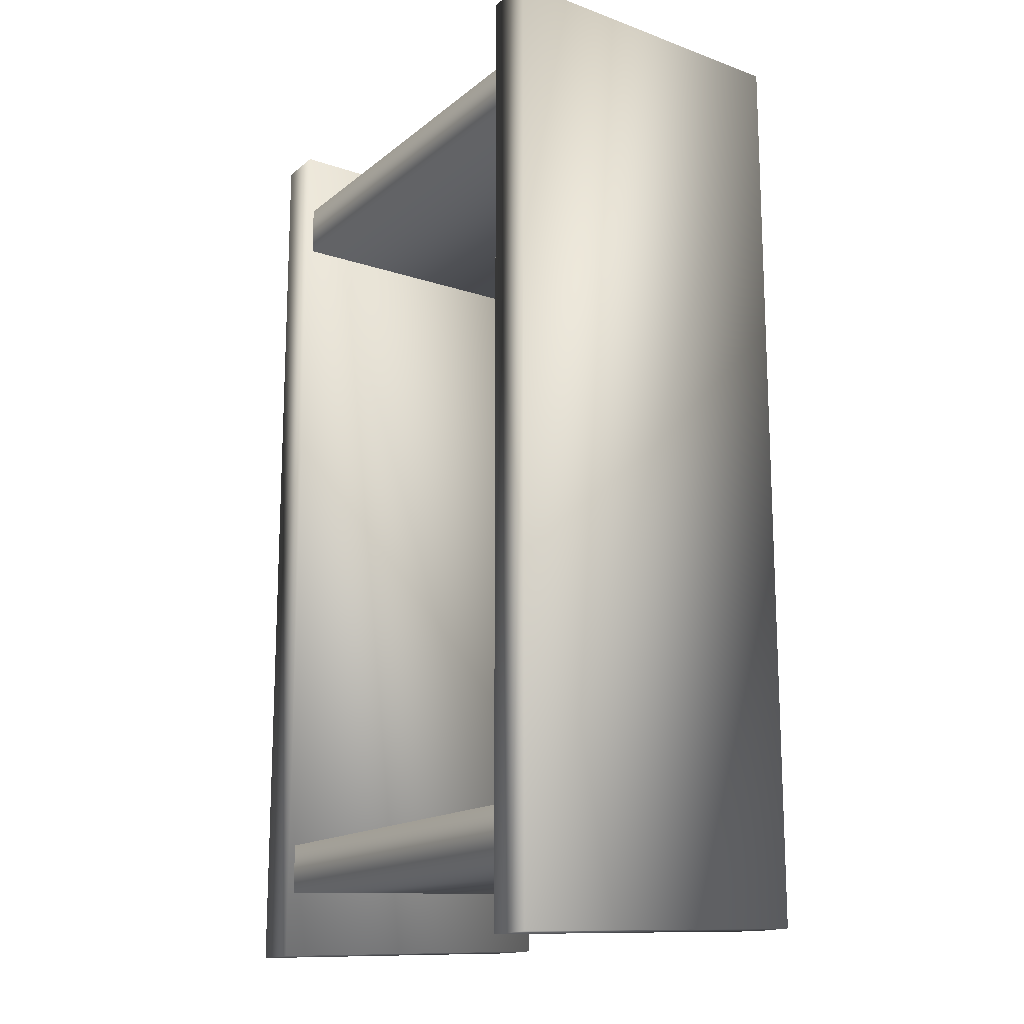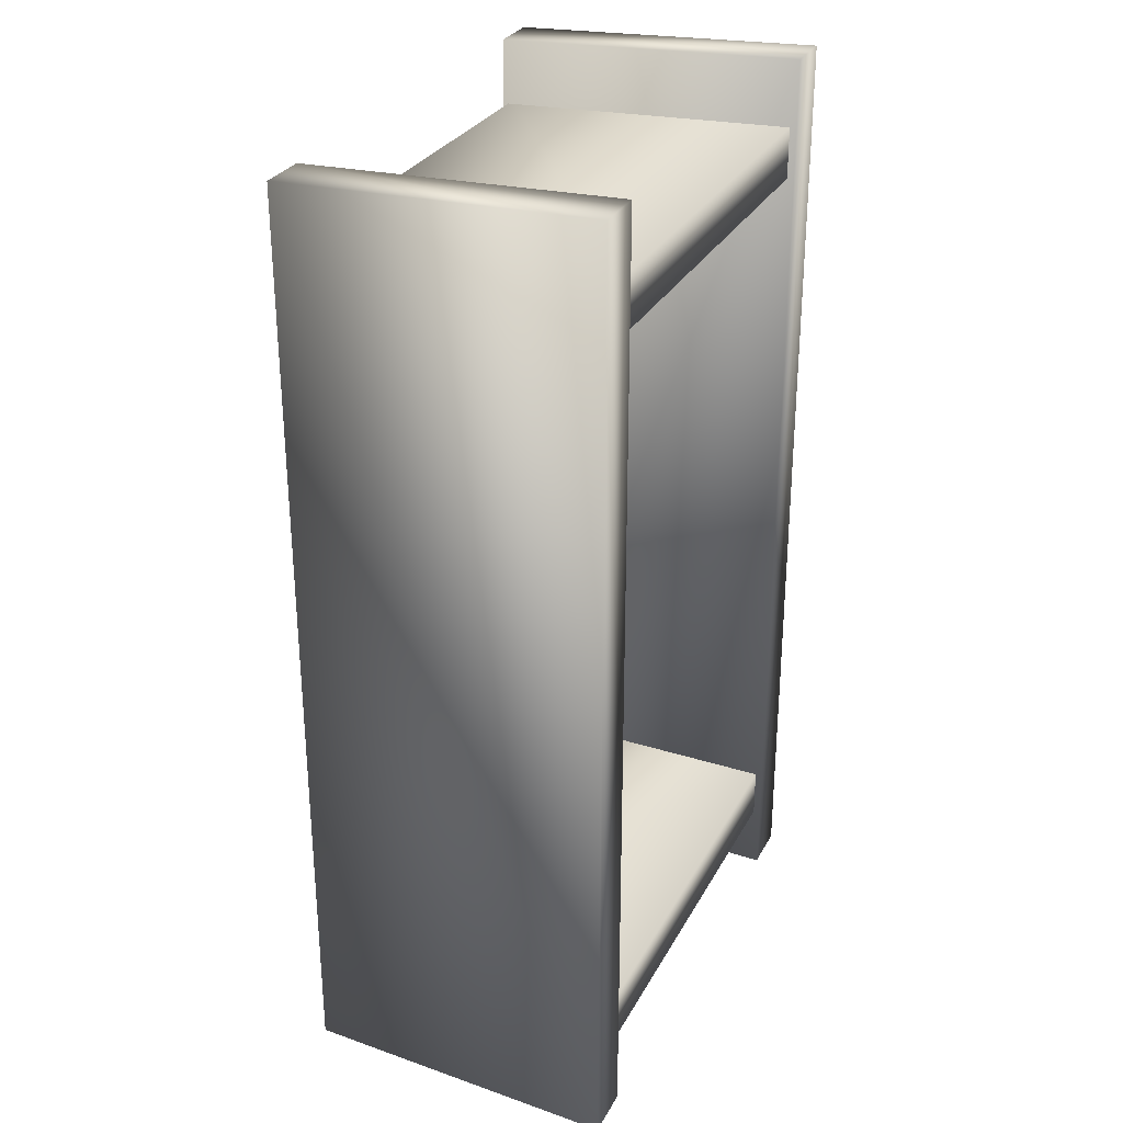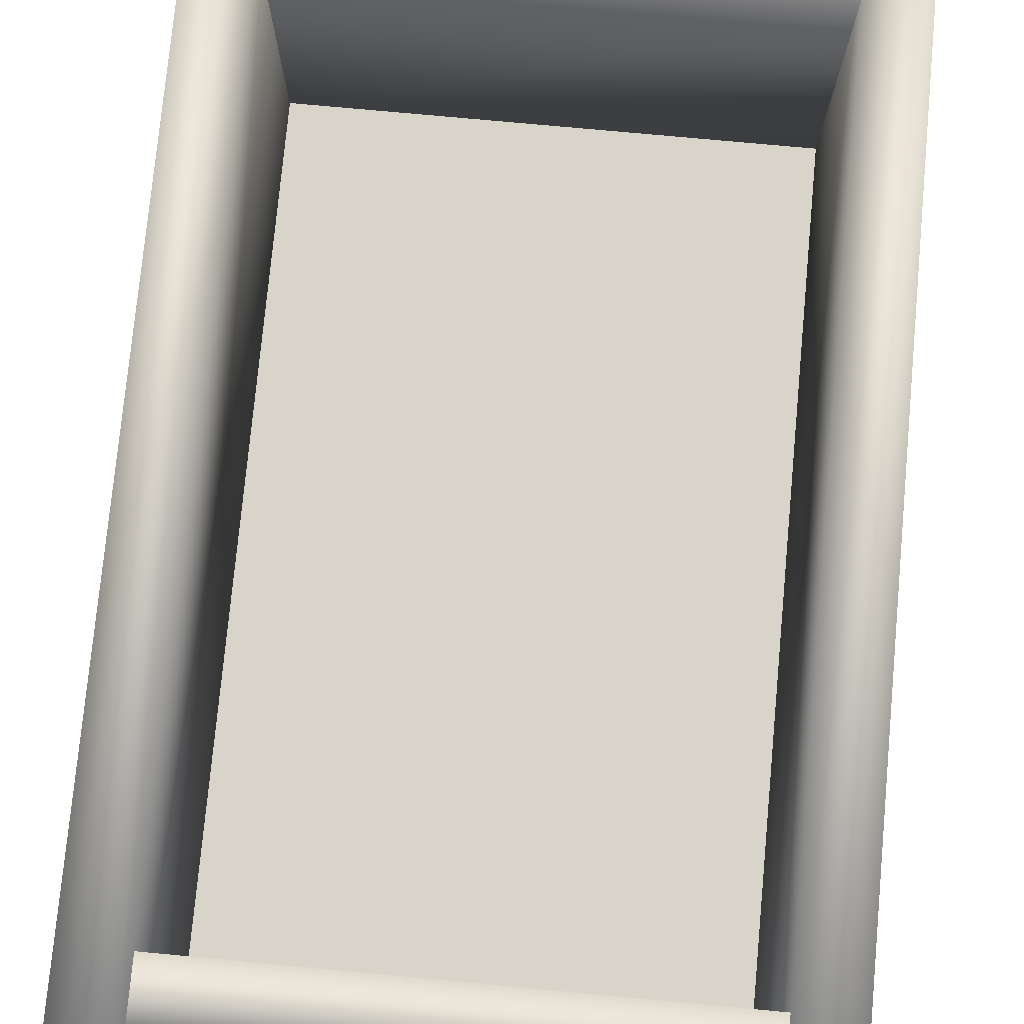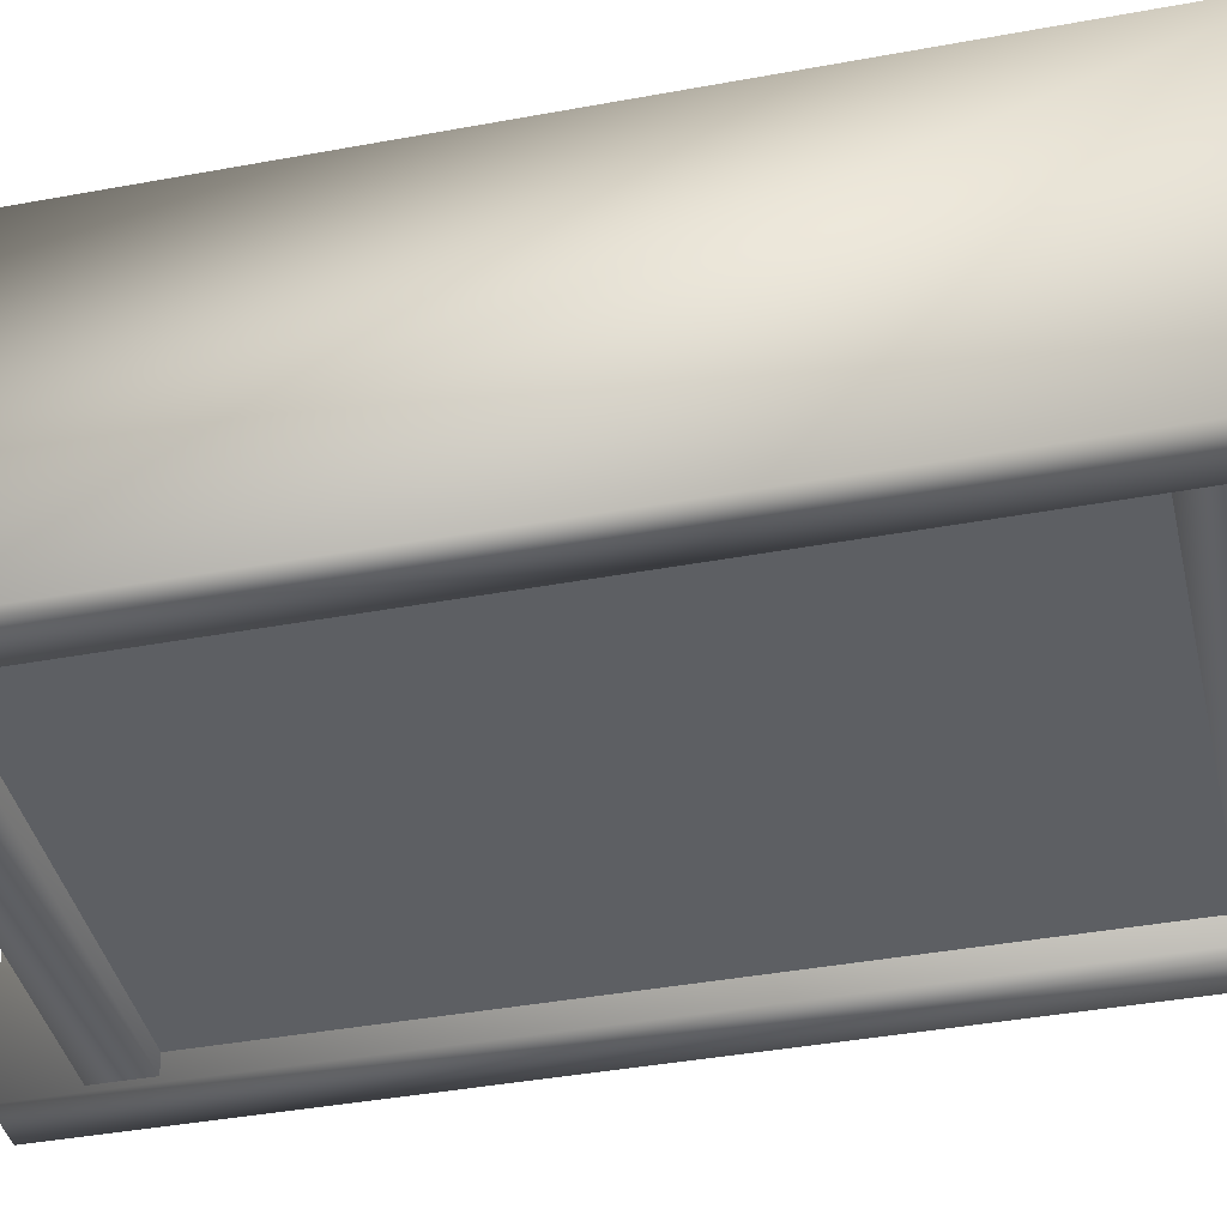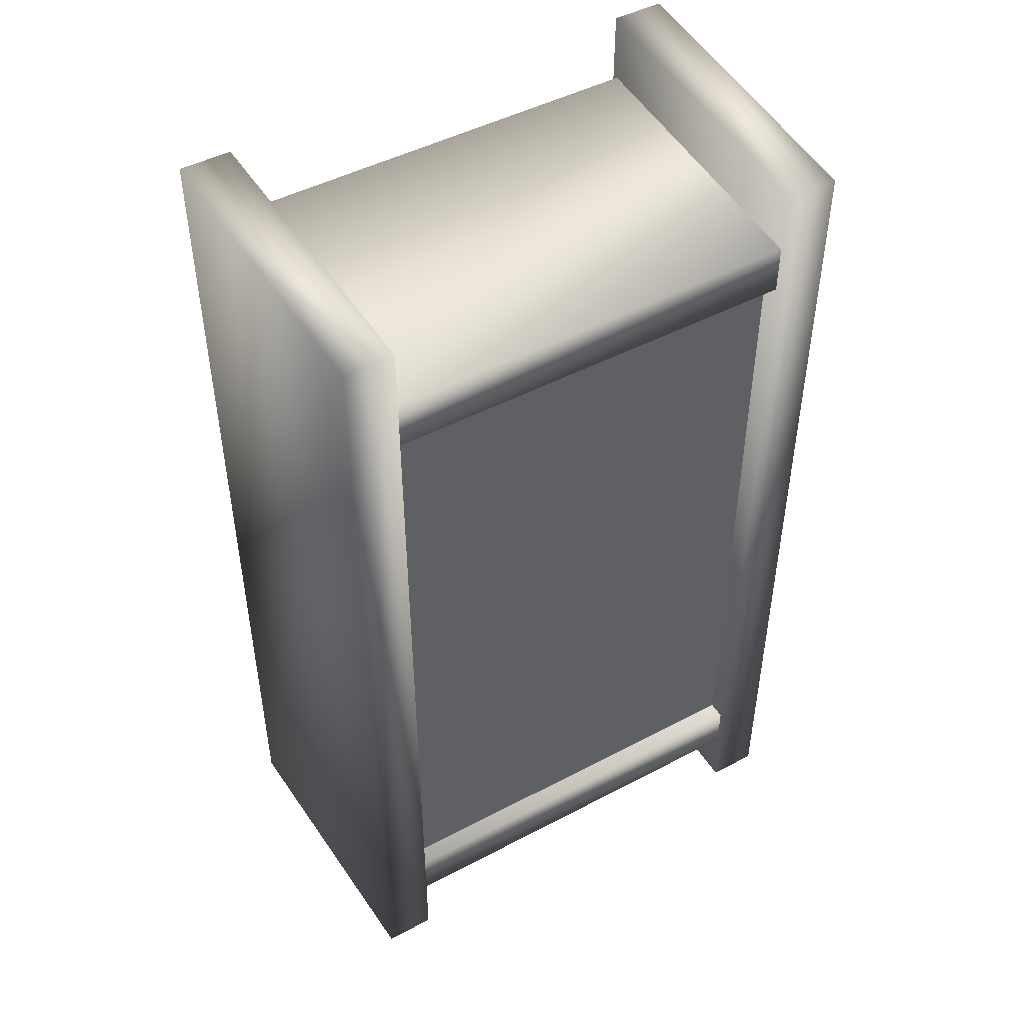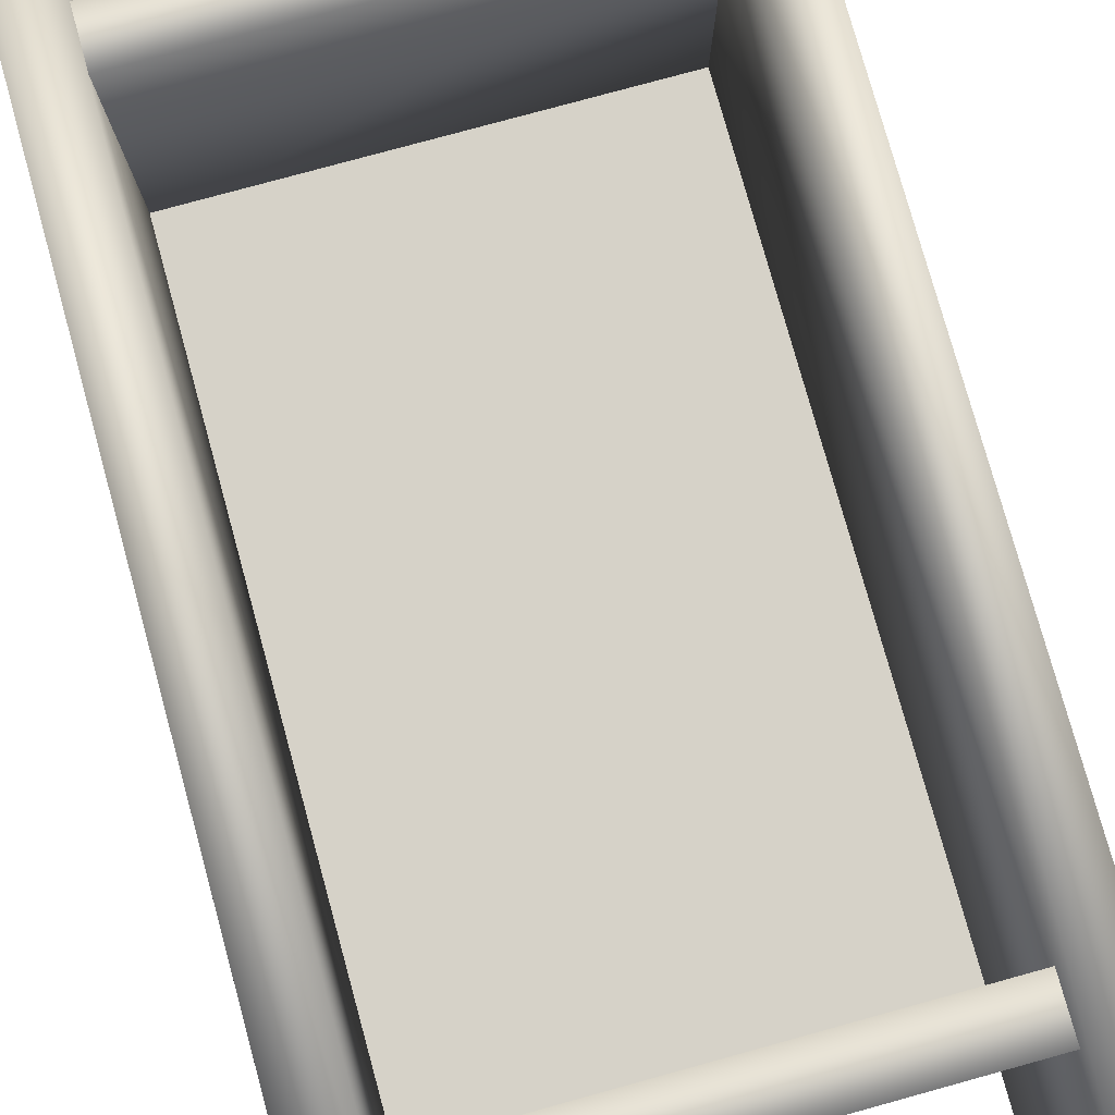
<metadata>
{"format":"obj","ext":"obj","renderer":"f3d","projection":"perspective","resolution":1024,"background":"white","views":[{"elev":-15.7,"azim":-122.3,"up":"+Z"},{"elev":29.1,"azim":113.6,"up":"+Z"},{"elev":75.7,"azim":-174.7,"up":"+Y"},{"elev":-40.4,"azim":102.8,"up":"+Y"},{"elev":47.6,"azim":-30.7,"up":"+Z"},{"elev":77.8,"azim":164.6,"up":"+Y"}]}
</metadata>
<code>
o
v -0.3937 0.07062 0.5903
v 0.3936 0.07062 0.5903
v -0.3937 0.07062 -0.5883
v -0.3549 0.01146 -0.5553
v 0.3534 0.01146 -0.6356
v 0.3534 0.01146 -0.5553
v -0.3549 0.01146 -0.6362
v -0.3549 0.01146 -0.6362
v -0.3549 0.4925 -0.6546
v 0.3534 0.4925 -0.6546
v 0.3534 0.01146 -0.6356
v 0.3534 0.01146 -0.5553
v 0.3534 0.4925 -0.5713
v -0.3549 0.4925 -0.5713
v -0.3549 0.01146 -0.5553
v 0.3534 0.4925 -0.6546
v -0.3549 0.4925 -0.6546
v -0.3549 0.4925 -0.5713
v 0.3534 0.4925 -0.5713
v -0.3937 0.04115 -0.5883
v 0.3936 0.04115 0.5903
v -0.3937 0.04115 0.5903
v 0.3936 0.04115 -0.5883
v -0.3354 0.003345 -0.7418
v -0.4163 0.003345 0.7415
v -0.4163 0.003345 -0.7418
v -0.3354 0.003345 0.7415
v -0.3354 0.003345 0.7415
v -0.3456 0.5033 0.7638
v -0.4289 0.5033 0.7638
v -0.4163 0.003345 0.7415
v -0.3354 0.003345 -0.7418
v -0.3456 0.5033 -0.764
v -0.3456 0.5033 0.7638
v -0.3354 0.003345 0.7415
v -0.4163 0.003345 -0.7418
v -0.4289 0.5033 -0.764
v -0.3456 0.5033 -0.764
v -0.3354 0.003345 -0.7418
v -0.4163 0.003345 0.7415
v -0.4289 0.5033 0.7638
v -0.4289 0.5033 -0.764
v -0.4163 0.003345 -0.7418
v -0.4289 0.5033 0.7638
v -0.3456 0.5033 0.7638
v -0.3456 0.5033 -0.764
v -0.4289 0.5033 -0.764
v 0.3354 0.003345 0.7415
v 0.3354 0.003345 -0.7418
v 0.4163 0.003345 0.7415
v 0.4163 0.003345 -0.7418
v 0.4289 0.5033 0.7638
v 0.3456 0.5033 0.7638
v 0.3354 0.003345 0.7415
v 0.4163 0.003345 0.7415
v 0.3456 0.5033 0.7638
v 0.3456 0.5033 -0.764
v 0.3354 0.003345 -0.7418
v 0.3354 0.003345 0.7415
v 0.3456 0.5033 -0.764
v 0.4289 0.5033 -0.764
v 0.4163 0.003345 -0.7418
v 0.3354 0.003345 -0.7418
v 0.4289 0.5033 -0.764
v 0.4289 0.5033 0.7638
v 0.4163 0.003345 0.7415
v 0.4163 0.003345 -0.7418
v 0.3456 0.5033 -0.764
v 0.3456 0.5033 0.7638
v 0.4289 0.5033 0.7638
v 0.4289 0.5033 -0.764
v -0.3549 0.01146 0.6362
v -0.3549 0.01146 0.5553
v 0.3534 0.01146 0.6356
v 0.3534 0.01146 0.5553
v 0.3534 0.4925 0.6546
v -0.3549 0.4925 0.6546
v -0.3549 0.01146 0.6362
v 0.3534 0.01146 0.6356
v -0.3549 0.4925 0.5713
v 0.3534 0.4925 0.5713
v 0.3534 0.01146 0.5553
v -0.3549 0.01146 0.5553
v -0.3549 0.4925 0.5713
v -0.3549 0.4925 0.6546
v 0.3534 0.4925 0.6546
v 0.3534 0.4925 0.5713
v 0.3936 0.07062 -0.5883
g Geoset0
f 1 2 3
f 4 5 6
f 5 4 7
f 8 9 10
f 10 11 8
f 12 13 14
f 14 15 12
f 16 17 18
f 18 19 16
f 20 21 22
f 21 20 23
f 24 25 26
f 25 24 27
f 28 29 30
f 30 31 28
f 32 33 34
f 34 35 32
f 36 37 38
f 38 39 36
f 40 41 42
f 42 43 40
f 44 45 46
f 46 47 44
f 48 49 50
f 51 50 49
f 52 53 54
f 54 55 52
f 56 57 58
f 58 59 56
f 60 61 62
f 62 63 60
f 64 65 66
f 66 67 64
f 68 69 70
f 70 71 68
f 72 73 74
f 75 74 73
f 76 77 78
f 78 79 76
f 80 81 82
f 82 83 80
f 84 85 86
f 86 87 84
f 88 3 2

</code>
